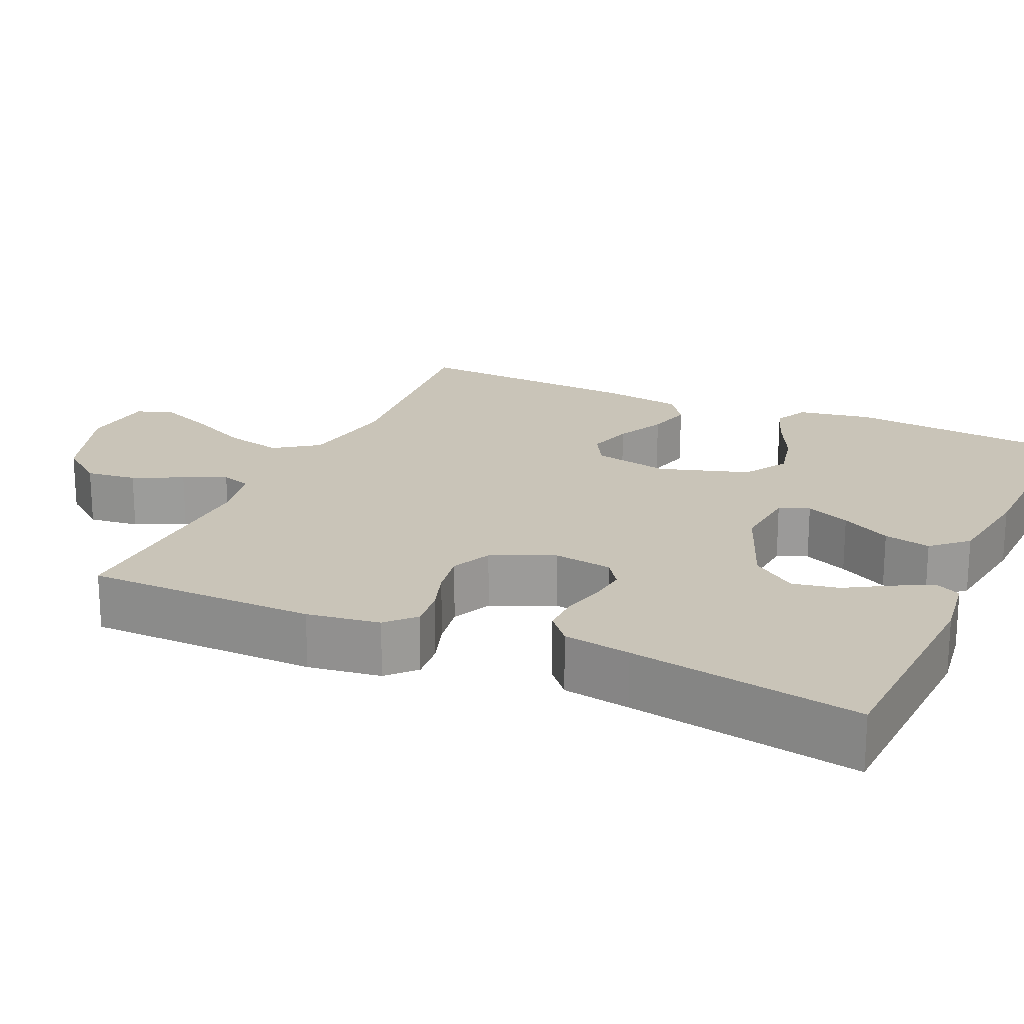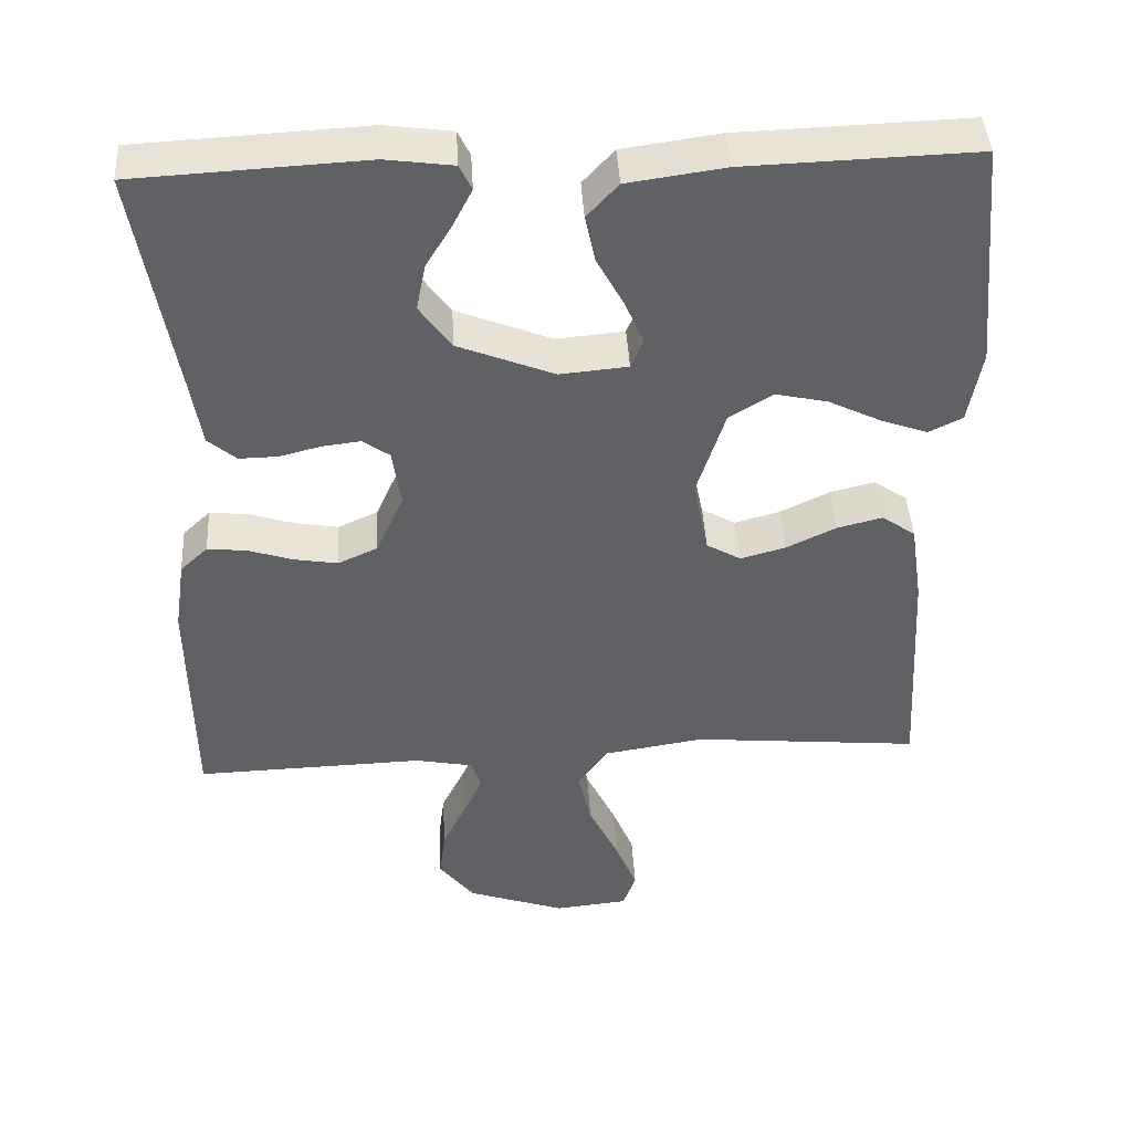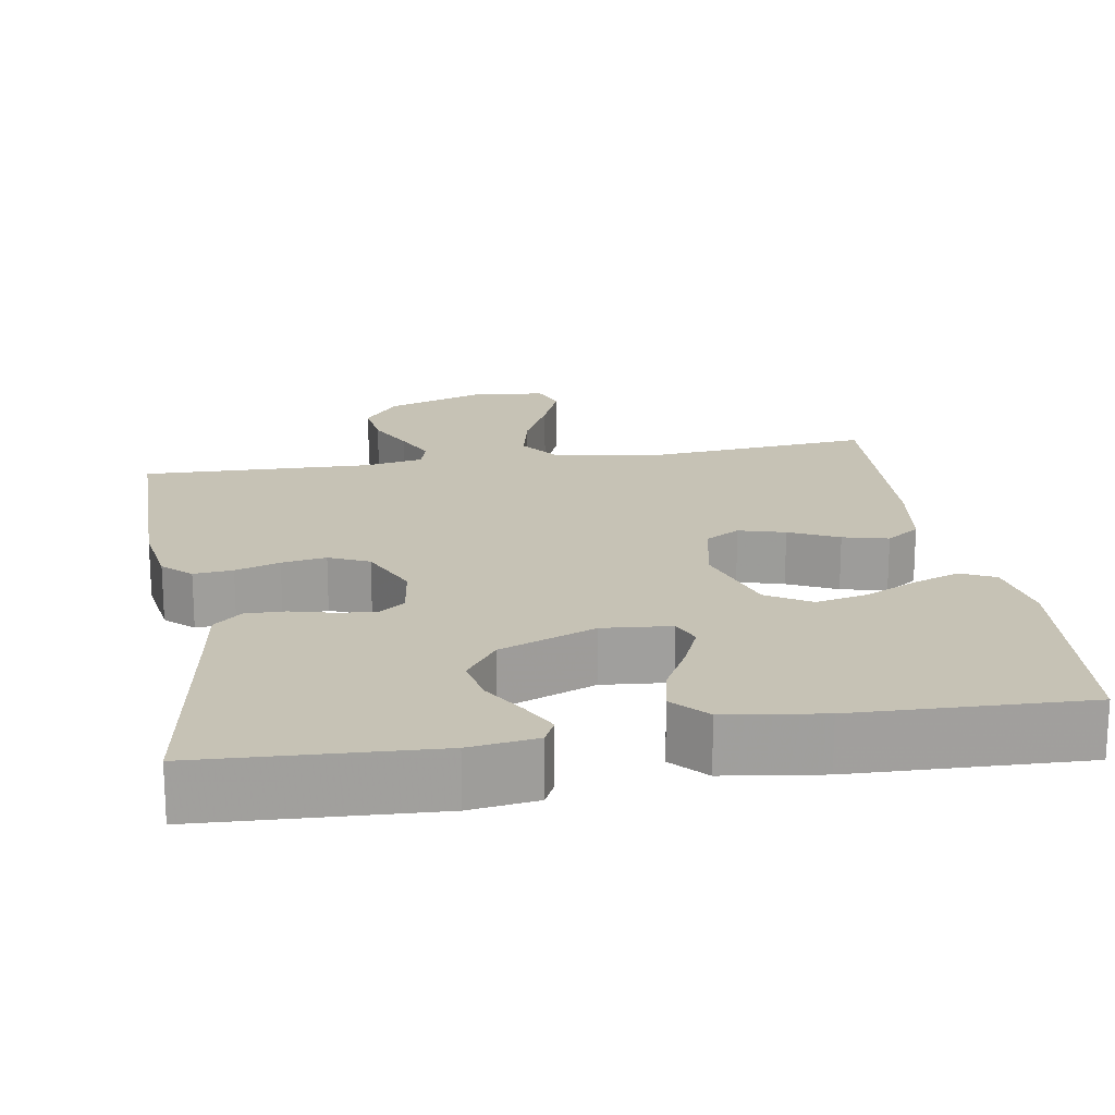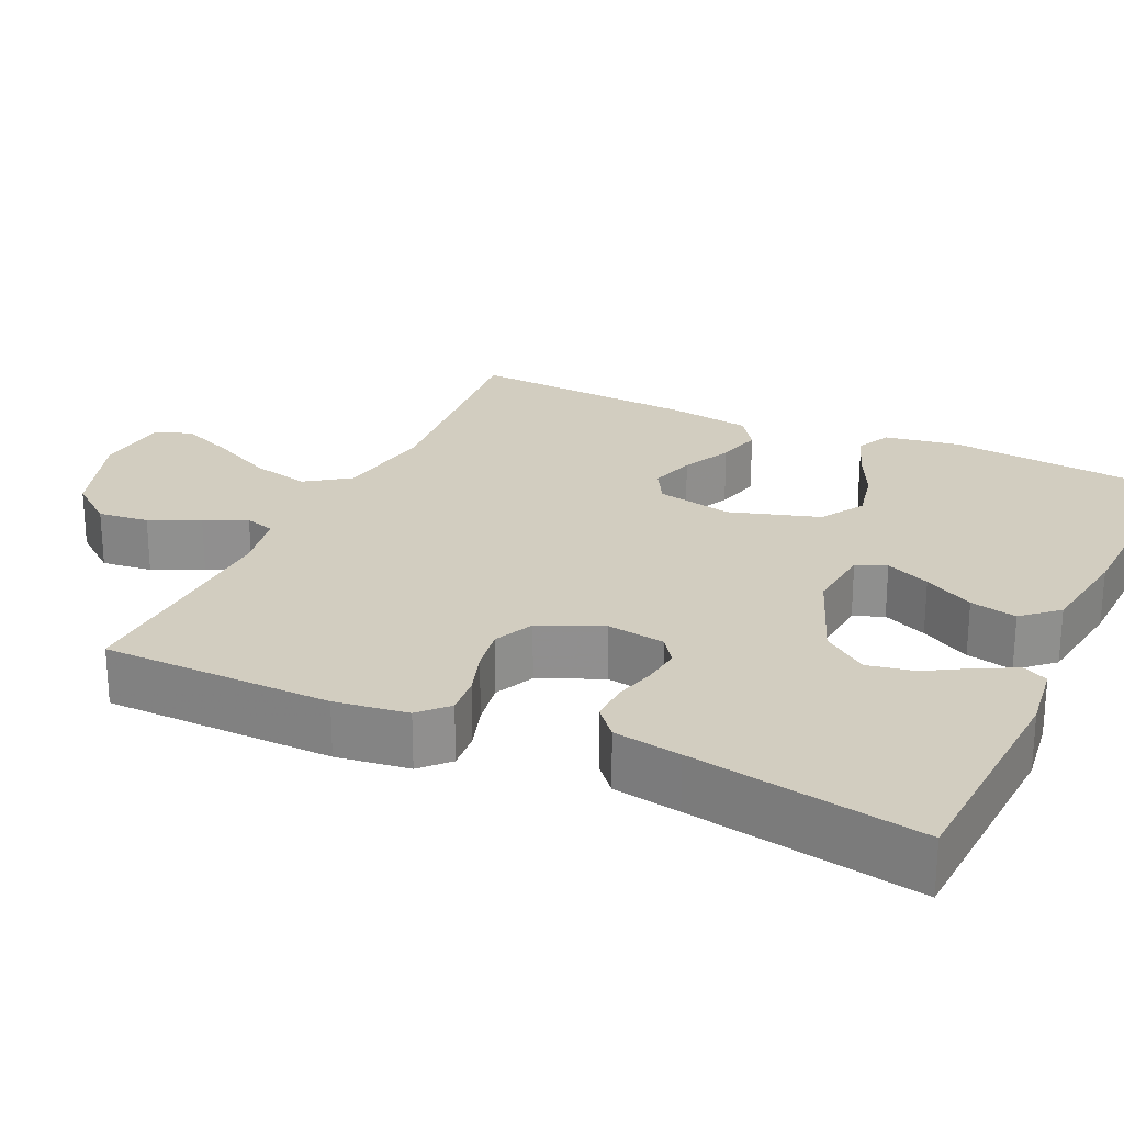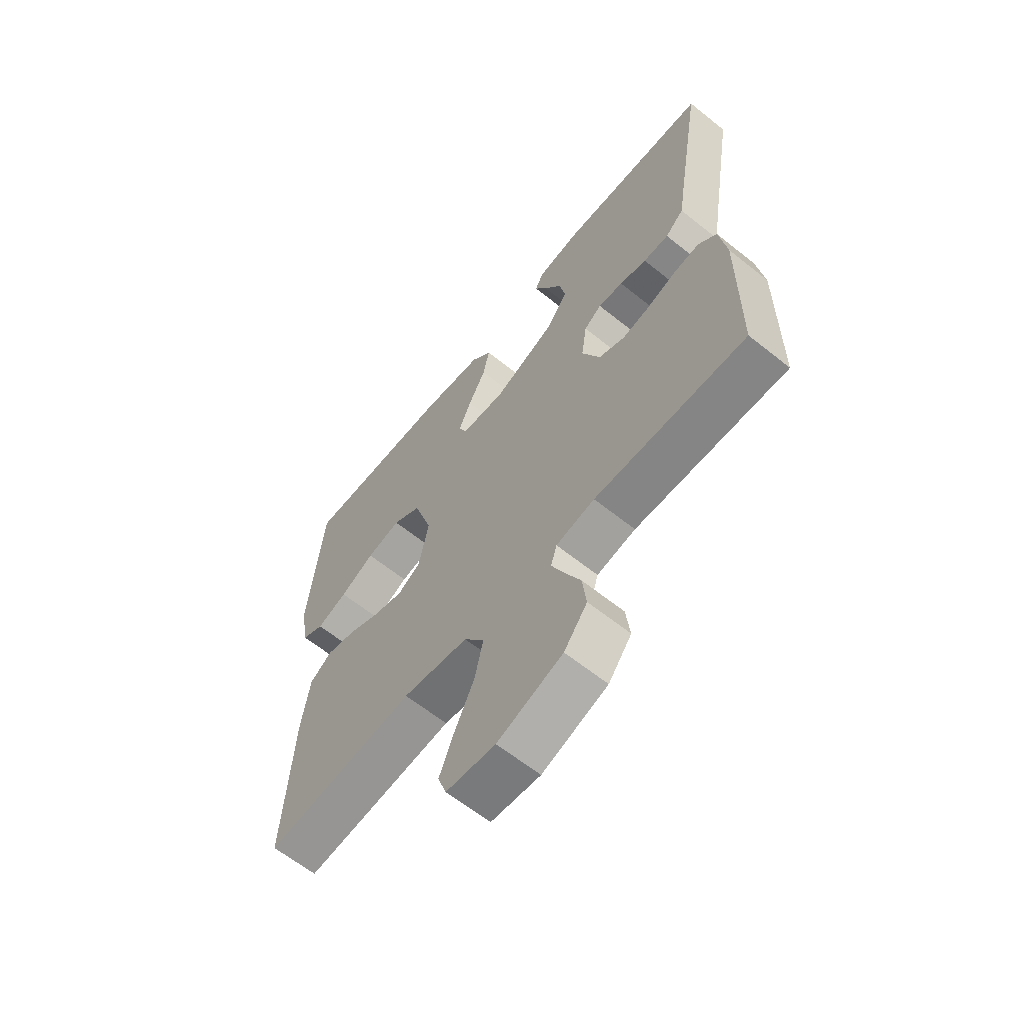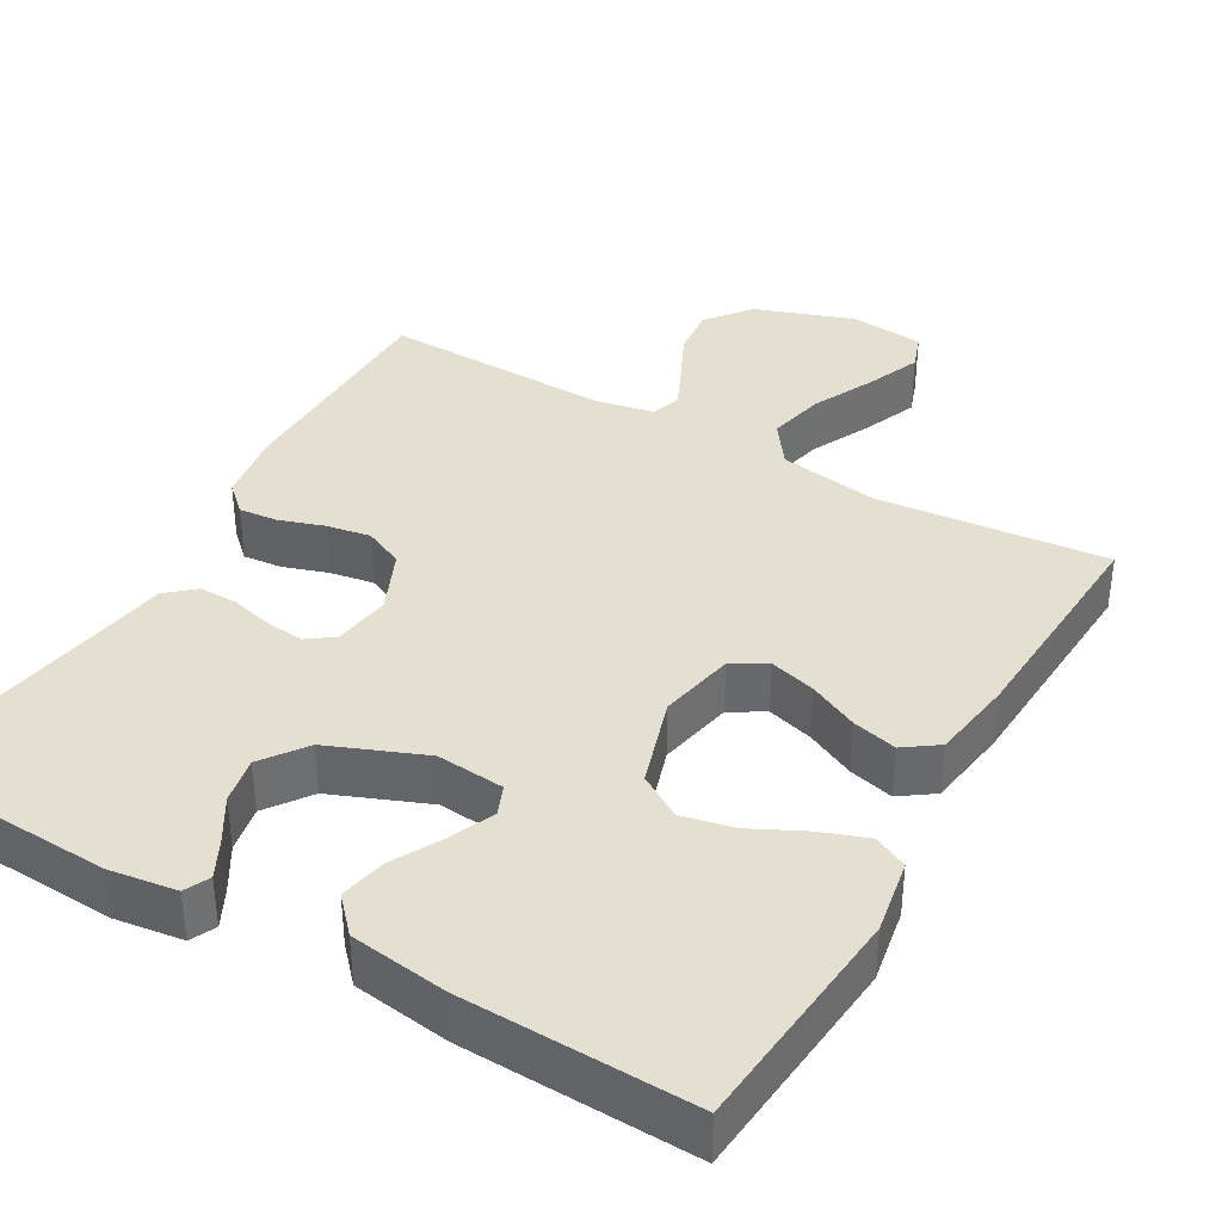
<metadata>
{"format":"obj","ext":"obj","renderer":"f3d","projection":"perspective","resolution":1024,"background":"white","views":[{"elev":20.2,"azim":-65.7,"up":"+Y"},{"elev":43.3,"azim":-3.3,"up":"+Z"},{"elev":18.9,"azim":-9.5,"up":"+Y"},{"elev":24.5,"azim":-64.8,"up":"+Y"},{"elev":-63.1,"azim":-129.0,"up":"+Z"},{"elev":37.5,"azim":29.8,"up":"+Y"}]}
</metadata>
<code>
v 0.5 0.07 -0.5
v 0.2 0.07 -0.472
v 0.069 0.07 -0.493
v 0.029 0.07 -0.549
v 0.046 0.07 -0.624
v 0.085 0.07 -0.705
v 0.114 0.07 -0.776
v 0.097 0.07 -0.824
v 0 0.07 -0.834
v -0.129 0.07 -0.789
v -0.175 0.07 -0.73
v -0.167 0.07 -0.664
v -0.136 0.07 -0.6
v -0.111 0.07 -0.545
v -0.123 0.07 -0.506
v -0.2 0.07 -0.491
v -0.5 0.07 -0.5
v -0.503 0.07 -0.2
v -0.489 0.07 -0.105
v -0.453 0.07 -0.071
v -0.402 0.07 -0.076
v -0.344 0.07 -0.095
v -0.286 0.07 -0.105
v -0.234 0.07 -0.081
v -0.198 0.07 0
v -0.209 0.07 0.076
v -0.244 0.07 0.101
v -0.294 0.07 0.095
v -0.348 0.07 0.081
v -0.399 0.07 0.08
v -0.436 0.07 0.112
v -0.45 0.07 0.2
v -0.5 0.07 0.5
v -0.2 0.07 0.516
v -0.112 0.07 0.504
v -0.096 0.07 0.471
v -0.121 0.07 0.422
v -0.155 0.07 0.365
v -0.167 0.07 0.304
v -0.125 0.07 0.246
v 0 0.07 0.196
v 0.089 0.07 0.204
v 0.105 0.07 0.243
v 0.08 0.07 0.301
v 0.045 0.07 0.366
v 0.032 0.07 0.427
v 0.073 0.07 0.472
v 0.2 0.07 0.49
v 0.5 0.07 0.5
v 0.528 0.07 0.2
v 0.511 0.07 0.103
v 0.467 0.07 0.081
v 0.406 0.07 0.103
v 0.337 0.07 0.137
v 0.269 0.07 0.152
v 0.212 0.07 0.117
v 0.175 0.07 0
v 0.195 0.07 -0.099
v 0.24 0.07 -0.125
v 0.3 0.07 -0.108
v 0.364 0.07 -0.077
v 0.423 0.07 -0.062
v 0.467 0.07 -0.093
v 0.483 0.07 -0.2
v 0.5 0 -0.5
v 0.2 0 -0.472
v 0.069 0 -0.493
v 0.029 0 -0.549
v 0.046 0 -0.624
v 0.085 0 -0.705
v 0.114 0 -0.776
v 0.097 0 -0.824
v 0 0 -0.834
v -0.129 0 -0.789
v -0.175 0 -0.73
v -0.167 0 -0.664
v -0.136 0 -0.6
v -0.111 0 -0.545
v -0.123 0 -0.506
v -0.2 0 -0.491
v -0.5 0 -0.5
v -0.503 0 -0.2
v -0.489 0 -0.105
v -0.453 0 -0.071
v -0.402 0 -0.076
v -0.344 0 -0.095
v -0.286 0 -0.105
v -0.234 0 -0.081
v -0.198 0 0
v -0.209 0 0.076
v -0.244 0 0.101
v -0.294 0 0.095
v -0.348 0 0.081
v -0.399 0 0.08
v -0.436 0 0.112
v -0.45 0 0.2
v -0.5 0 0.5
v -0.2 0 0.516
v -0.112 0 0.504
v -0.096 0 0.471
v -0.121 0 0.422
v -0.155 0 0.365
v -0.167 0 0.304
v -0.125 0 0.246
v 0 0 0.196
v 0.089 0 0.204
v 0.105 0 0.243
v 0.08 0 0.301
v 0.045 0 0.366
v 0.032 0 0.427
v 0.073 0 0.472
v 0.2 0 0.49
v 0.5 0 0.5
v 0.528 0 0.2
v 0.511 0 0.103
v 0.467 0 0.081
v 0.406 0 0.103
v 0.337 0 0.137
v 0.269 0 0.152
v 0.212 0 0.117
v 0.175 0 0
v 0.195 0 -0.099
v 0.24 0 -0.125
v 0.3 0 -0.108
v 0.364 0 -0.077
v 0.423 0 -0.062
v 0.467 0 -0.093
v 0.483 0 -0.2
f 64 1 2
f 63 64 2
f 62 63 2
f 61 62 2
f 60 61 2
f 59 60 2 3
f 58 59 3 4
f 57 58 4
f 52 53 54
f 51 52 54
f 50 51 54
f 49 50 54
f 48 49 54
f 47 48 54
f 46 47 54
f 45 46 54
f 44 45 54
f 43 44 54 55
f 42 43 55 56
f 36 37 38
f 35 36 38
f 34 35 38
f 33 34 38
f 32 33 38
f 32 38 39
f 31 32 39
f 30 31 39
f 29 30 39
f 28 29 39
f 27 28 39 40
f 20 21 22
f 19 20 22
f 18 19 22
f 17 18 22
f 16 17 22
f 15 16 22 23
f 11 12 13
f 10 11 13
f 9 10 13
f 8 9 13
f 7 8 13
f 6 7 13
f 5 6 13
f 4 5 13 14
f 57 4 14 15
f 56 57 15
f 42 56 15
f 41 42 15
f 26 27 40 41
f 25 26 41 15
f 15 23 24
f 15 24 25
f 66 65 128
f 66 128 127
f 66 127 126
f 66 126 125
f 66 125 124
f 67 66 124 123
f 68 67 123 122
f 68 122 121
f 118 117 116
f 118 116 115
f 118 115 114
f 118 114 113
f 118 113 112
f 118 112 111
f 118 111 110
f 118 110 109
f 118 109 108
f 119 118 108 107
f 120 119 107 106
f 102 101 100
f 102 100 99
f 102 99 98
f 102 98 97
f 102 97 96
f 103 102 96
f 103 96 95
f 103 95 94
f 103 94 93
f 103 93 92
f 104 103 92 91
f 86 85 84
f 86 84 83
f 86 83 82
f 86 82 81
f 86 81 80
f 87 86 80 79
f 77 76 75
f 77 75 74
f 77 74 73
f 77 73 72
f 77 72 71
f 77 71 70
f 77 70 69
f 78 77 69 68
f 79 78 68 121
f 79 121 120
f 79 120 106
f 79 106 105
f 105 104 91 90
f 79 105 90 89
f 88 87 79
f 89 88 79
f 1 65 66 2
f 2 66 67 3
f 3 67 68 4
f 4 68 69 5
f 5 69 70 6
f 6 70 71 7
f 7 71 72 8
f 8 72 73 9
f 9 73 74 10
f 10 74 75 11
f 11 75 76 12
f 12 76 77 13
f 13 77 78 14
f 14 78 79 15
f 15 79 80 16
f 16 80 81 17
f 17 81 82 18
f 18 82 83 19
f 19 83 84 20
f 20 84 85 21
f 21 85 86 22
f 22 86 87 23
f 23 87 88 24
f 24 88 89 25
f 25 89 90 26
f 26 90 91 27
f 27 91 92 28
f 28 92 93 29
f 29 93 94 30
f 30 94 95 31
f 31 95 96 32
f 32 96 97 33
f 33 97 98 34
f 34 98 99 35
f 35 99 100 36
f 36 100 101 37
f 37 101 102 38
f 38 102 103 39
f 39 103 104 40
f 40 104 105 41
f 41 105 106 42
f 42 106 107 43
f 43 107 108 44
f 44 108 109 45
f 45 109 110 46
f 46 110 111 47
f 47 111 112 48
f 48 112 113 49
f 49 113 114 50
f 50 114 115 51
f 51 115 116 52
f 52 116 117 53
f 53 117 118 54
f 54 118 119 55
f 55 119 120 56
f 56 120 121 57
f 57 121 122 58
f 58 122 123 59
f 59 123 124 60
f 60 124 125 61
f 61 125 126 62
f 62 126 127 63
f 63 127 128 64
f 64 128 65 1

</code>
